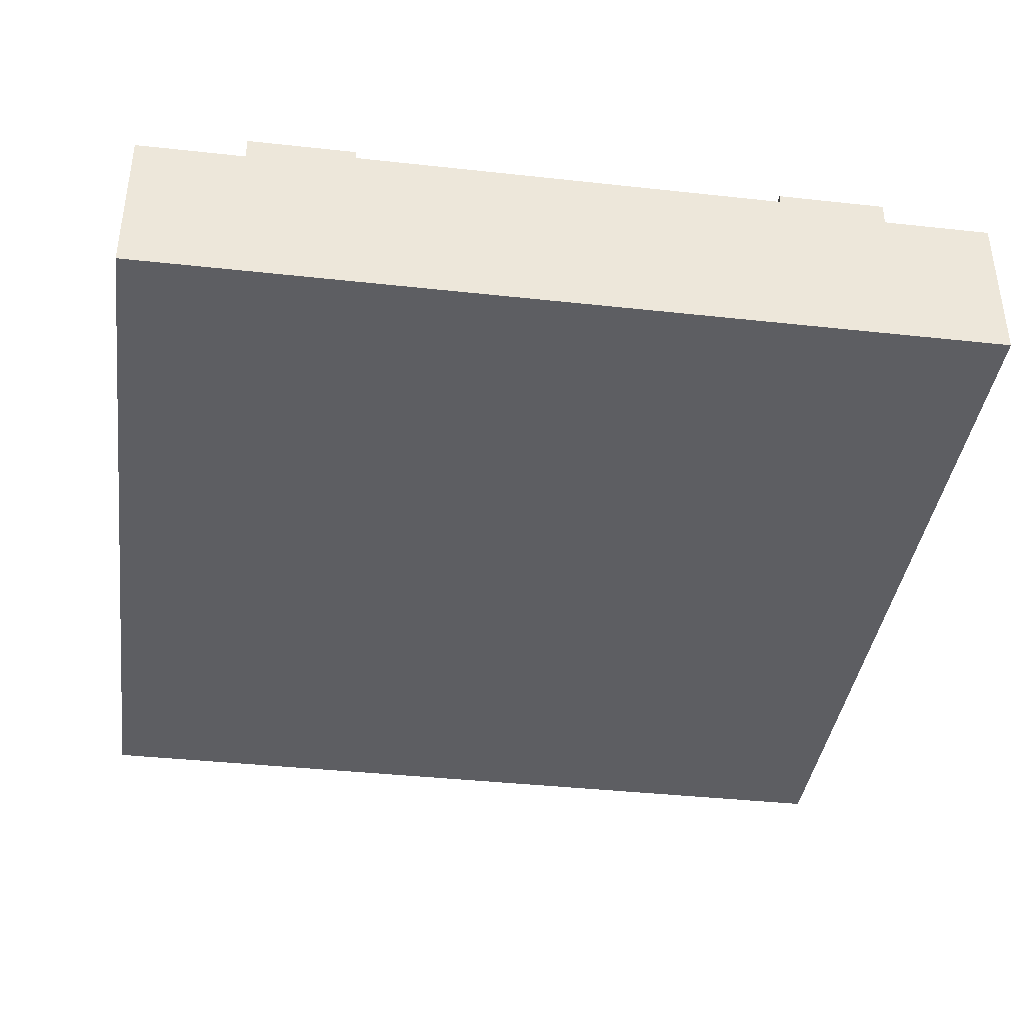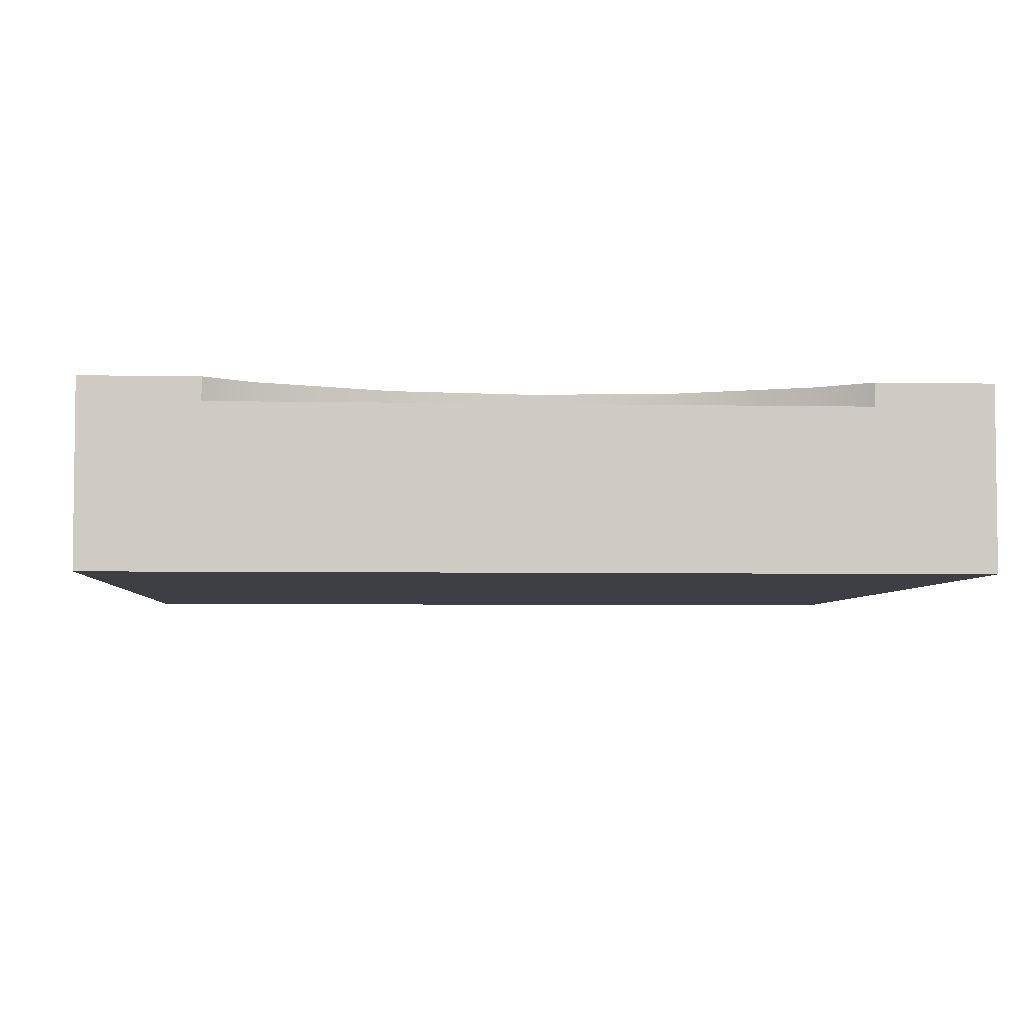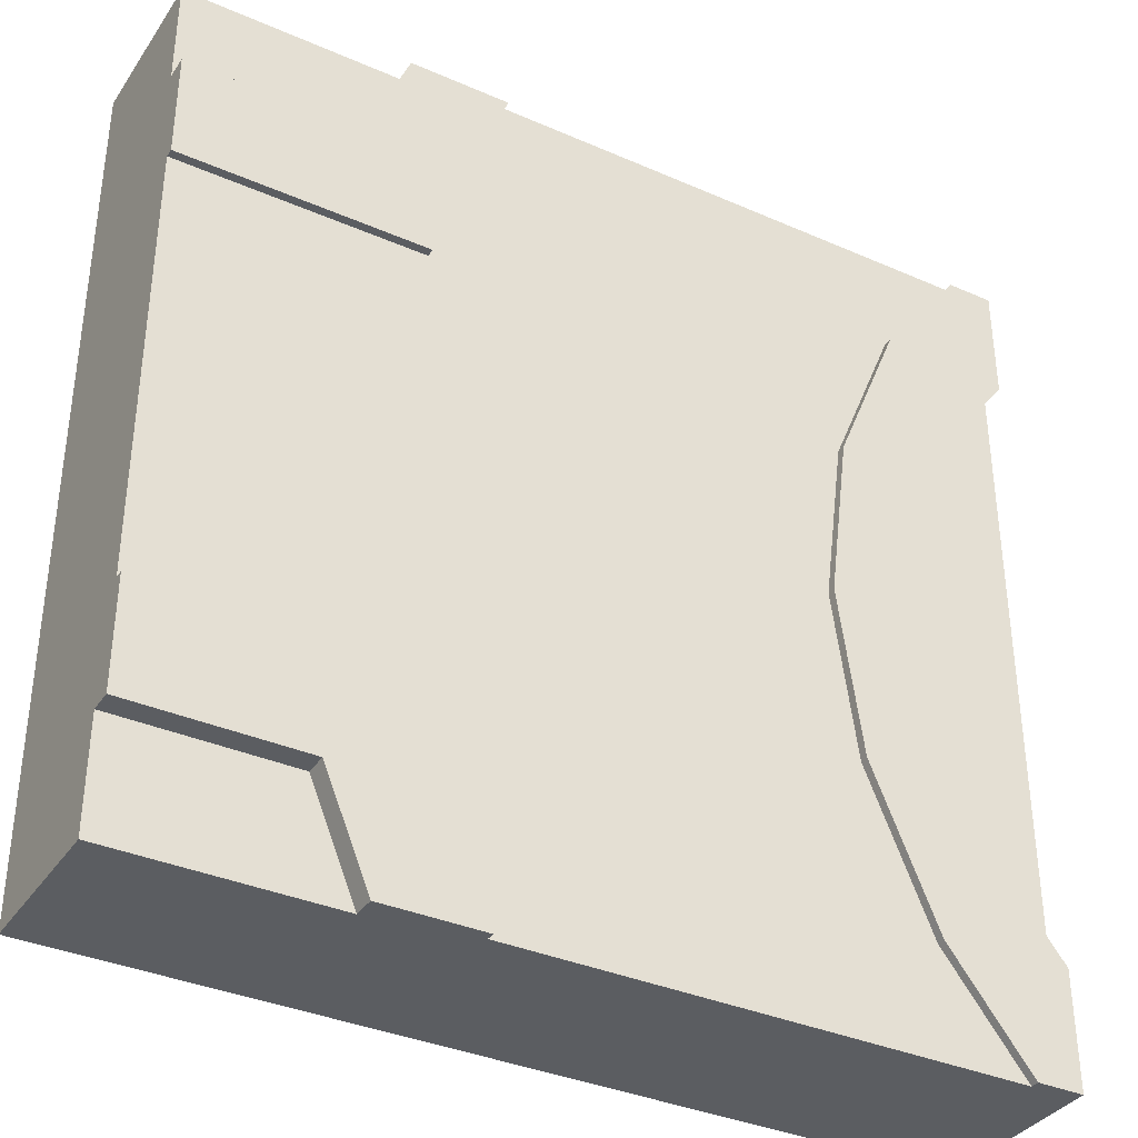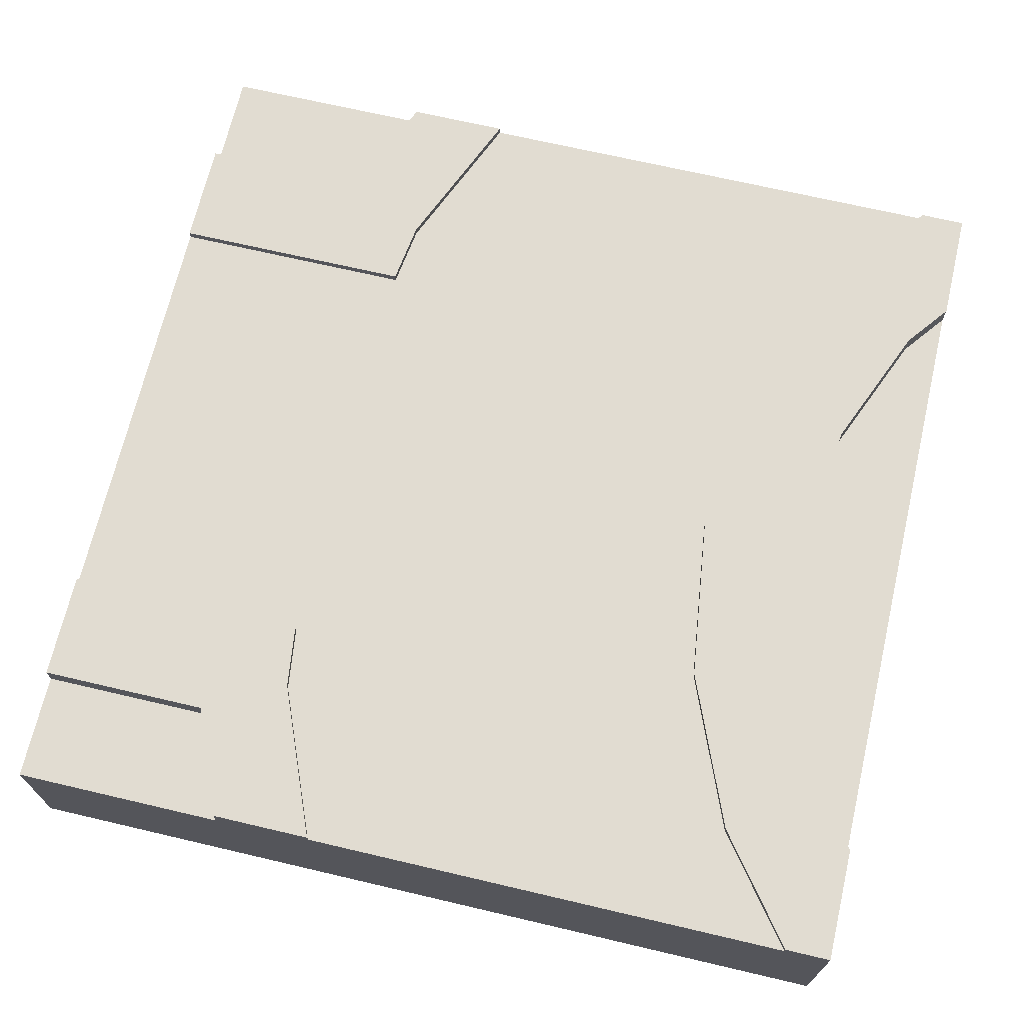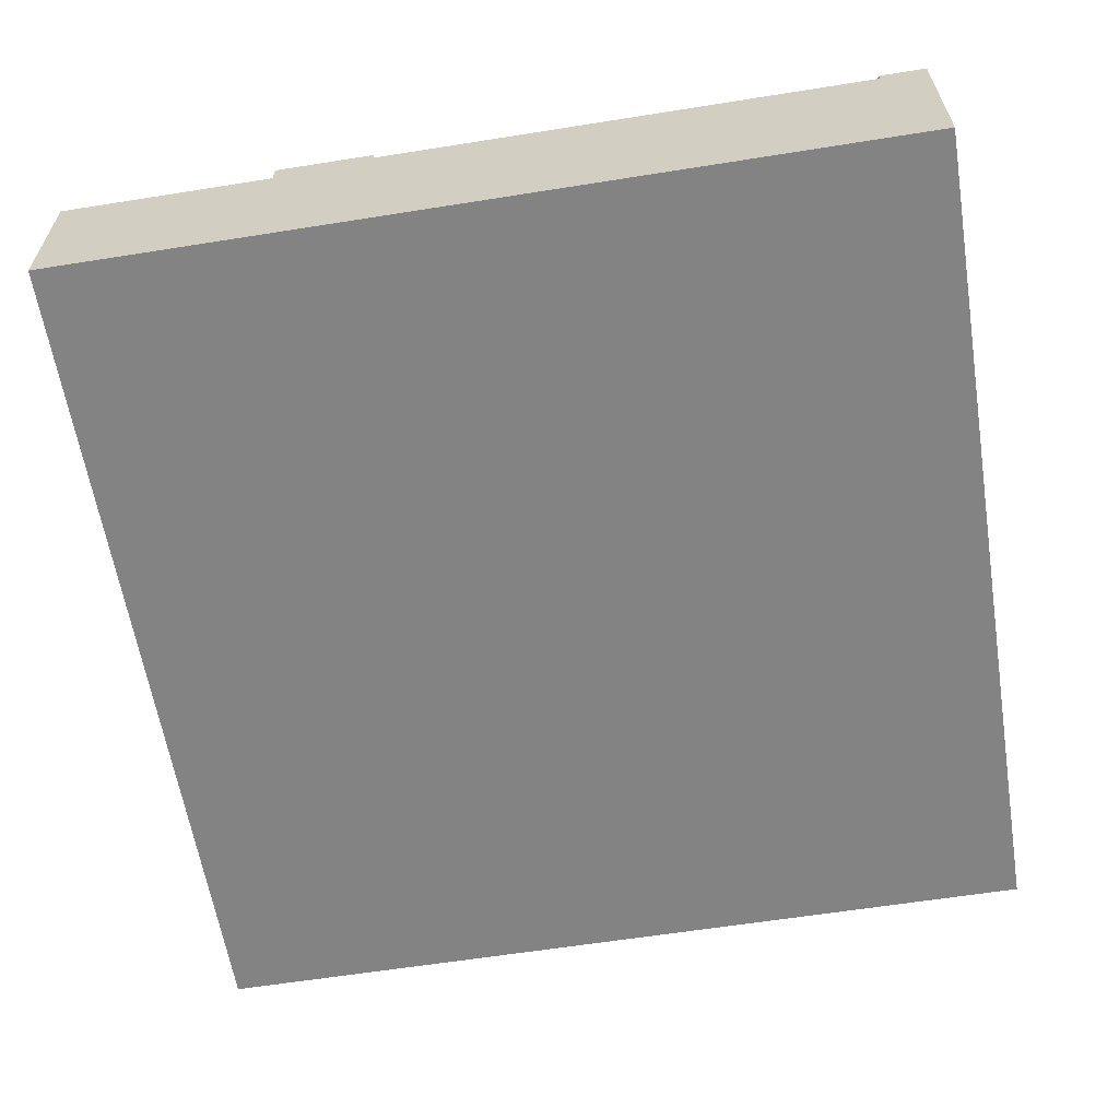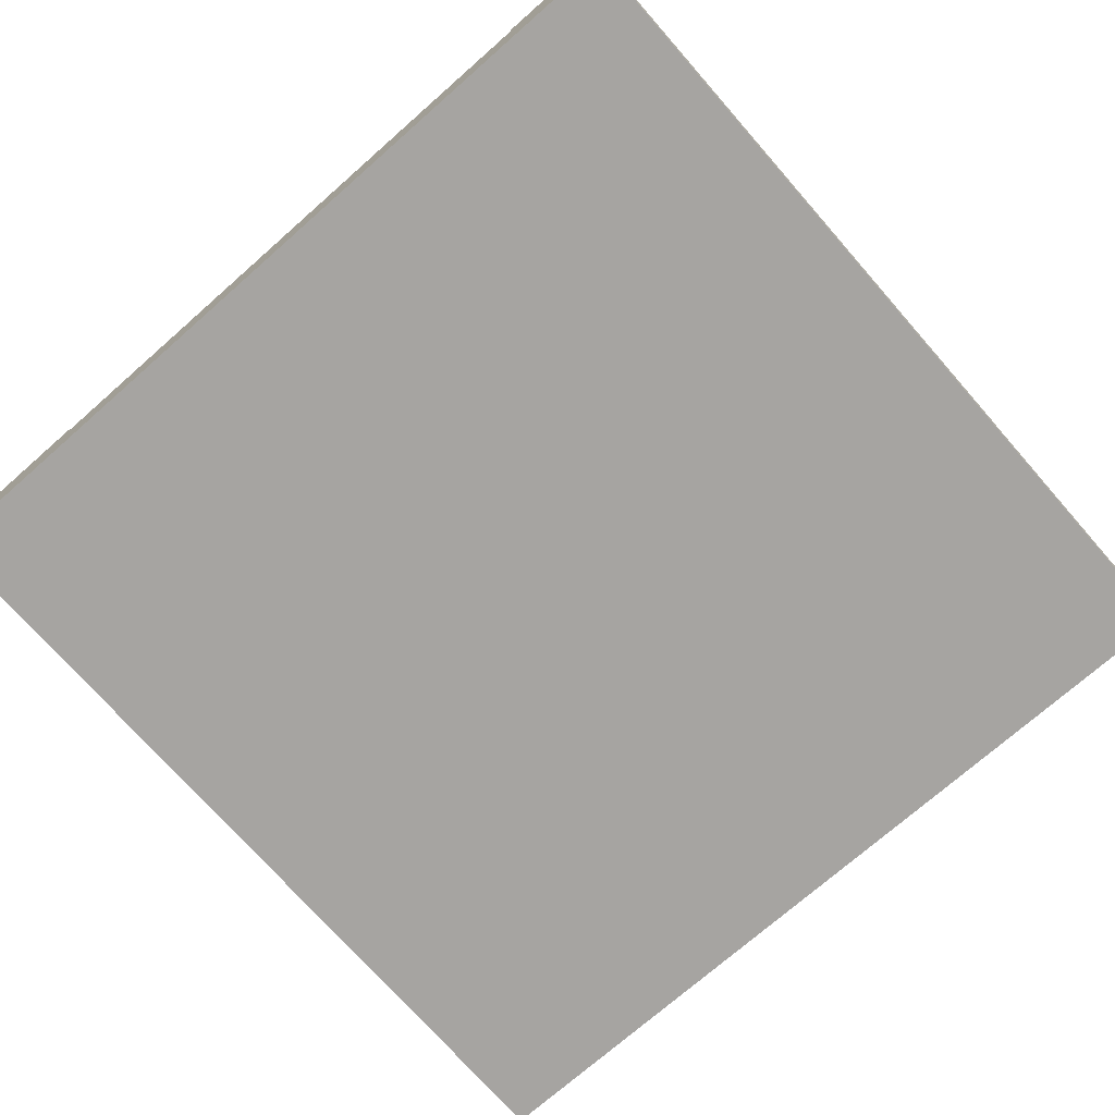
<metadata>
{"format":"obj","ext":"obj","renderer":"f3d","projection":"perspective","resolution":1024,"background":"white","views":[{"elev":-39.1,"azim":82.2,"up":"+Y"},{"elev":-4.5,"azim":-93.7,"up":"+Y"},{"elev":-36.1,"azim":150.2,"up":"+Z"},{"elev":69.2,"azim":-166.8,"up":"+Y"},{"elev":-61.2,"azim":-170.8,"up":"+Y"},{"elev":-73.5,"azim":-48.7,"up":"+Y"}]}
</metadata>
<code>
g tile100
v -0.5 5.312e-14 0.5
v -0.5 2.354e-13 0.3663
v -0.5 0.21 0.5
v -0.5 0.1833 0.3663
v -0.5 0.21 0.3663
v 0.5 0.21 0.375
v 0.3026 0.21 0.375
v 0.5 0.21 0.25
v 0.2074 0.21 0.3235
v 0.2171 0.21 0.25
v 0.2508 0.21 0.5
v 0.1343 0.21 0.5
v -0.4464 0.21 0.5
v -0.3505 0.21 0.375
v -0.2756 0.21 0.1941
v -0.4587 0.21 0.3125
v -0.3963 0.21 0.1618
v -0.25 0.21 -2.98e-08
v -0.375 0.21 -5.96e-08
v -0.3963 0.21 -0.1618
v -0.2756 0.21 -0.1941
v -0.4587 0.21 -0.3125
v -0.3505 0.21 -0.375
v -0.5 0.21 -0.3663
v -0.5 0.21 -0.5
v -0.4464 0.21 -0.5
v -0.25 0.2 -2.98e-08
v -0.2756 0.2 0.1941
v 0.1343 0.2 0.5
v 0.2074 0.2 0.3235
v -0.2756 0.2 -0.1941
v 0.2171 0.2 0.25
v 0.2171 0.2 -0.25
v 0.2074 0.2 -0.3235
v 0.2171 0.21 -0.25
v 0.2074 0.21 -0.3235
v -0.4464 0.2 -0.5
v -0.3505 0.2 -0.375
v -0.4464 0.2 0.5
v -0.3505 0.2 0.375
v 0.1343 0.2 -0.5
v 0.1343 0.21 -0.5
v 0.3026 0.1833 -0.375
v 0.3026 0.21 -0.375
v 0.2508 0.1833 -0.5
v 0.2508 0.21 -0.5
v 0.2508 0.1833 0.5
v 0.3026 0.1833 0.375
v -0.4587 0.1833 0.3125
v -0.3963 0.1833 0.1618
v -0.375 0.1833 -5.96e-08
v -0.3963 0.1833 -0.1618
v -0.4587 0.1833 -0.3125
v -0.5 0.1833 -0.3663
v 0.1343 0.105 -0.5
v 0.2508 2.327e-13 -0.5
v -0.5 6.275e-14 -0.5
v -0.4464 0.105 -0.5
v -0.5 2.343e-13 -0.3663
v -0.4464 0.105 0.5
v 0.1343 0.105 0.5
v 0.2508 1.324e-14 0.5
v 0.5 0.21 -0.25
v 0.5 0.21 -0.375
v 0.5 0.2 0.25
v 0.5 0.2 -0.25
v 0.5 0.1833 0.375
v 0.5 0.1833 -0.375
v 0.5 0.09167 0.25
v 0.5 0.09167 -0.25
v 0.5 7.55e-15 -0.375
v 0.5 7.546e-15 0.375
v 0.5 0 0.5
v 0.5 0.1833 0.5
v 0.5 6.034e-14 -0.5
v 0.5 0.1833 -0.5
f 3 2 1
f 2 3 4
f 4 3 5
f 8 7 6
f 7 8 9
f 9 8 10
f 9 11 7
f 11 9 12
f 13 5 3
f 5 13 14
f 5 14 15
f 5 15 16
f 16 15 17
f 17 15 18
f 17 18 19
f 19 18 20
f 20 18 21
f 20 21 22
f 22 21 23
f 22 23 24
f 24 23 25
f 25 23 26
f 18 28 27
f 28 18 15
f 12 30 29
f 30 12 9
f 21 27 31
f 27 21 18
f 9 32 30
f 32 9 10
f 35 34 33
f 34 35 36
f 26 38 37
f 38 26 23
f 23 31 38
f 31 23 21
f 40 13 39
f 13 40 14
f 15 40 28
f 40 15 14
f 34 42 41
f 42 34 36
f 45 44 43
f 44 45 46
f 48 11 47
f 11 48 7
f 4 16 49
f 16 4 5
f 49 17 50
f 17 49 16
f 17 51 50
f 51 17 19
f 19 52 51
f 52 19 20
f 20 53 52
f 53 20 22
f 22 54 53
f 54 22 24
f 56 55 45
f 55 56 57
f 45 55 46
f 55 57 58
f 58 57 37
f 37 57 26
f 26 57 25
f 55 42 46
f 42 55 41
f 59 25 57
f 25 59 54
f 25 54 24
f 3 39 13
f 39 3 60
f 1 60 3
f 1 61 60
f 62 61 1
f 62 12 61
f 47 12 62
f 12 47 11
f 61 12 29
f 63 36 35
f 36 63 64
f 36 64 44
f 36 44 42
f 42 44 46
f 65 10 8
f 10 65 32
f 63 33 66
f 33 63 35
f 7 67 6
f 67 7 48
f 43 64 68
f 64 43 44
f 71 70 69
f 70 71 68
f 70 68 66
f 66 68 64
f 66 64 63
f 69 72 71
f 72 69 67
f 67 69 65
f 67 65 6
f 6 65 8
f 74 62 73
f 62 74 47
f 75 68 71
f 68 75 76
f 2 62 1
f 62 2 73
f 73 2 72
f 72 2 71
f 71 2 59
f 71 59 57
f 71 57 75
f 75 57 56
f 74 48 47
f 48 74 67
f 49 54 4
f 54 49 50
f 54 50 51
f 54 51 52
f 54 52 53
f 56 76 75
f 76 56 45
f 2 54 59
f 54 2 4
f 76 43 68
f 43 76 45
f 72 74 73
f 74 72 67
f 58 41 55
f 41 58 37
f 39 61 29
f 61 39 60
f 29 40 39
f 40 29 30
f 40 30 28
f 28 30 32
f 32 66 28
f 66 32 65
f 28 66 27
f 27 66 31
f 31 66 33
f 33 38 31
f 38 33 34
f 38 34 41
f 38 41 37
f 70 65 69
f 65 70 66

</code>
